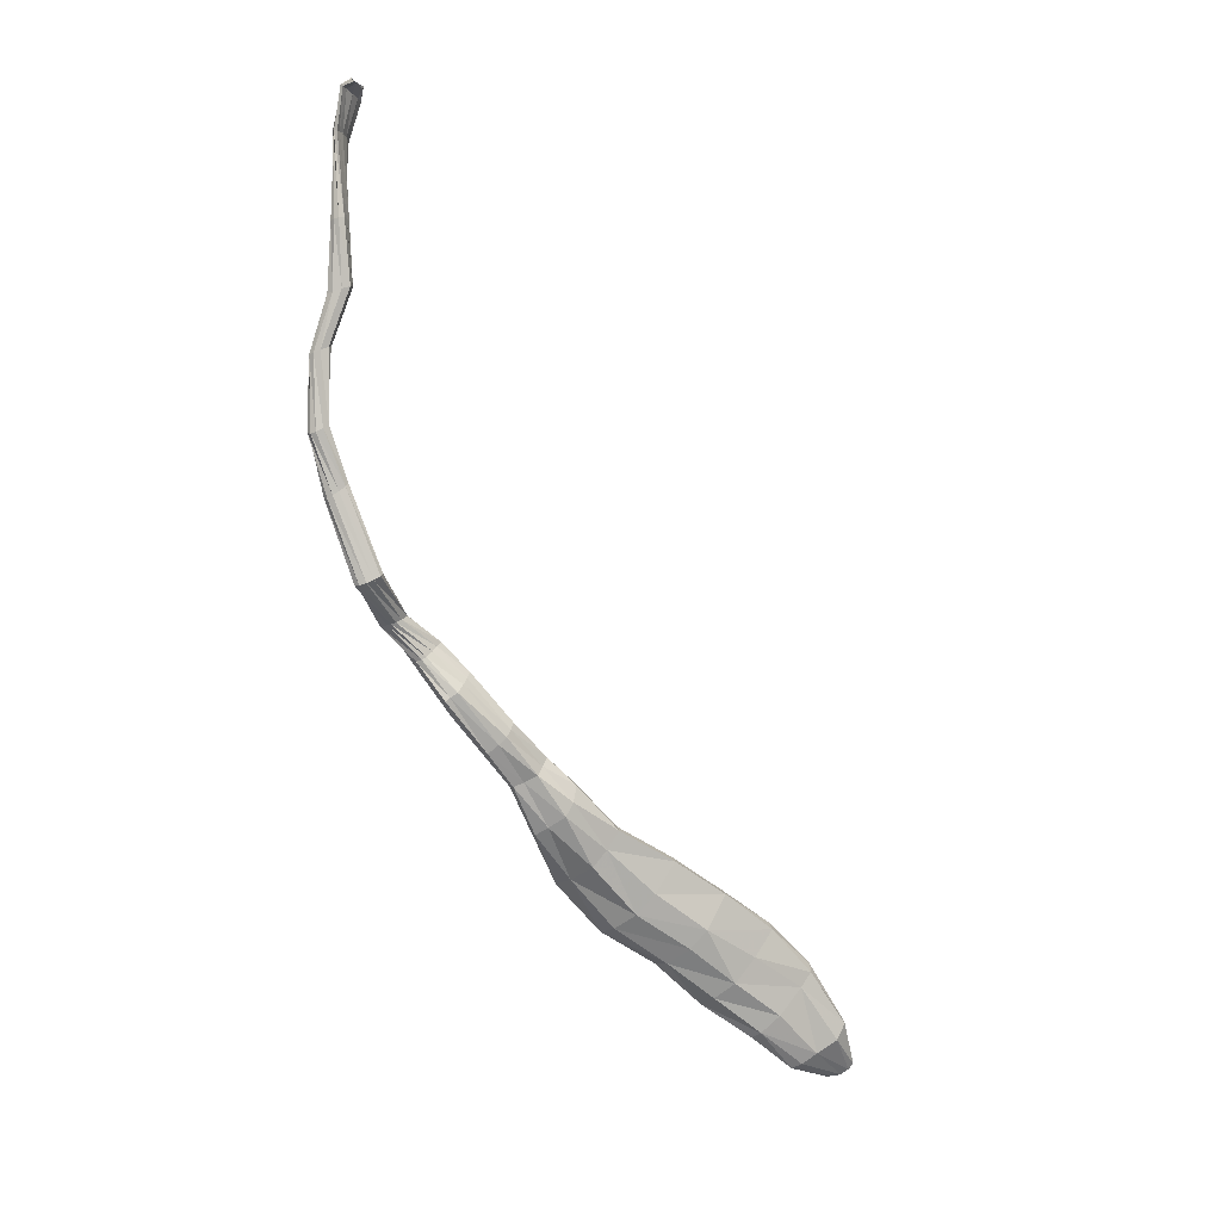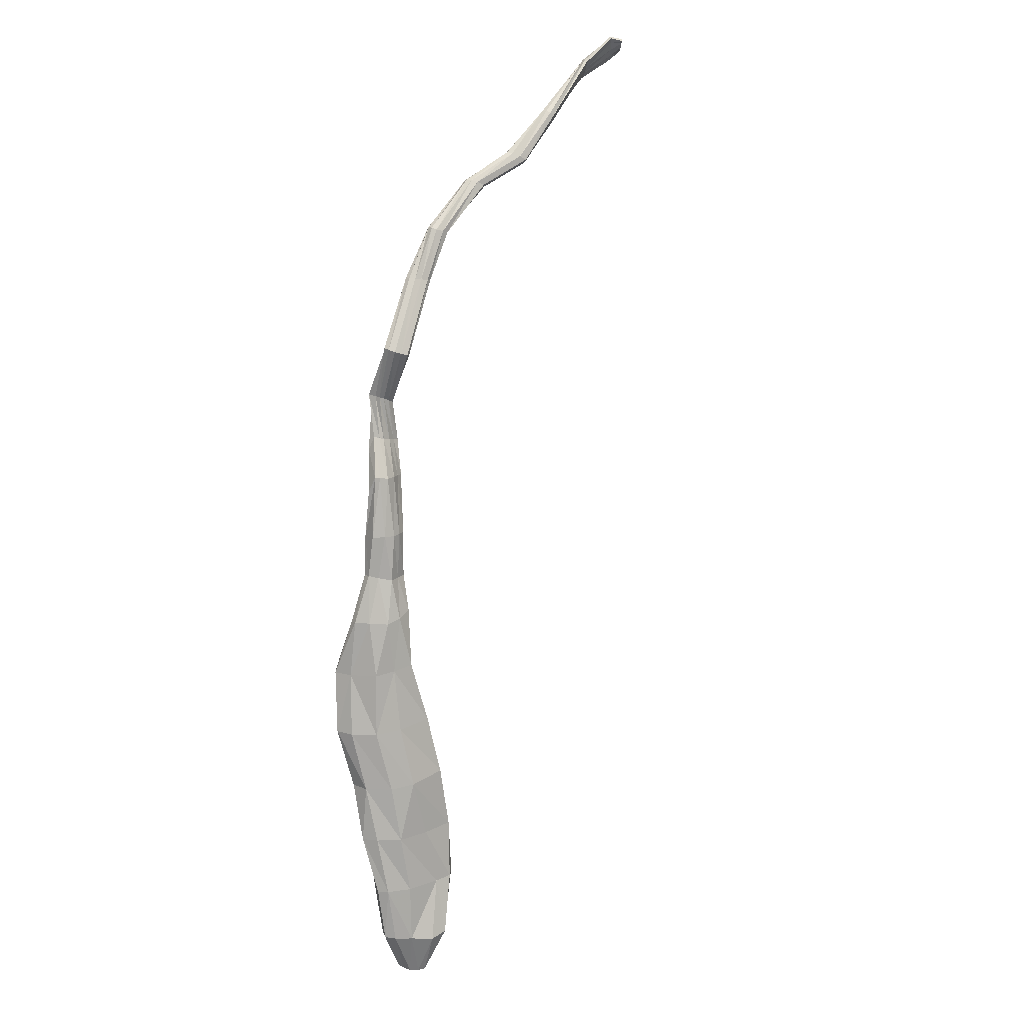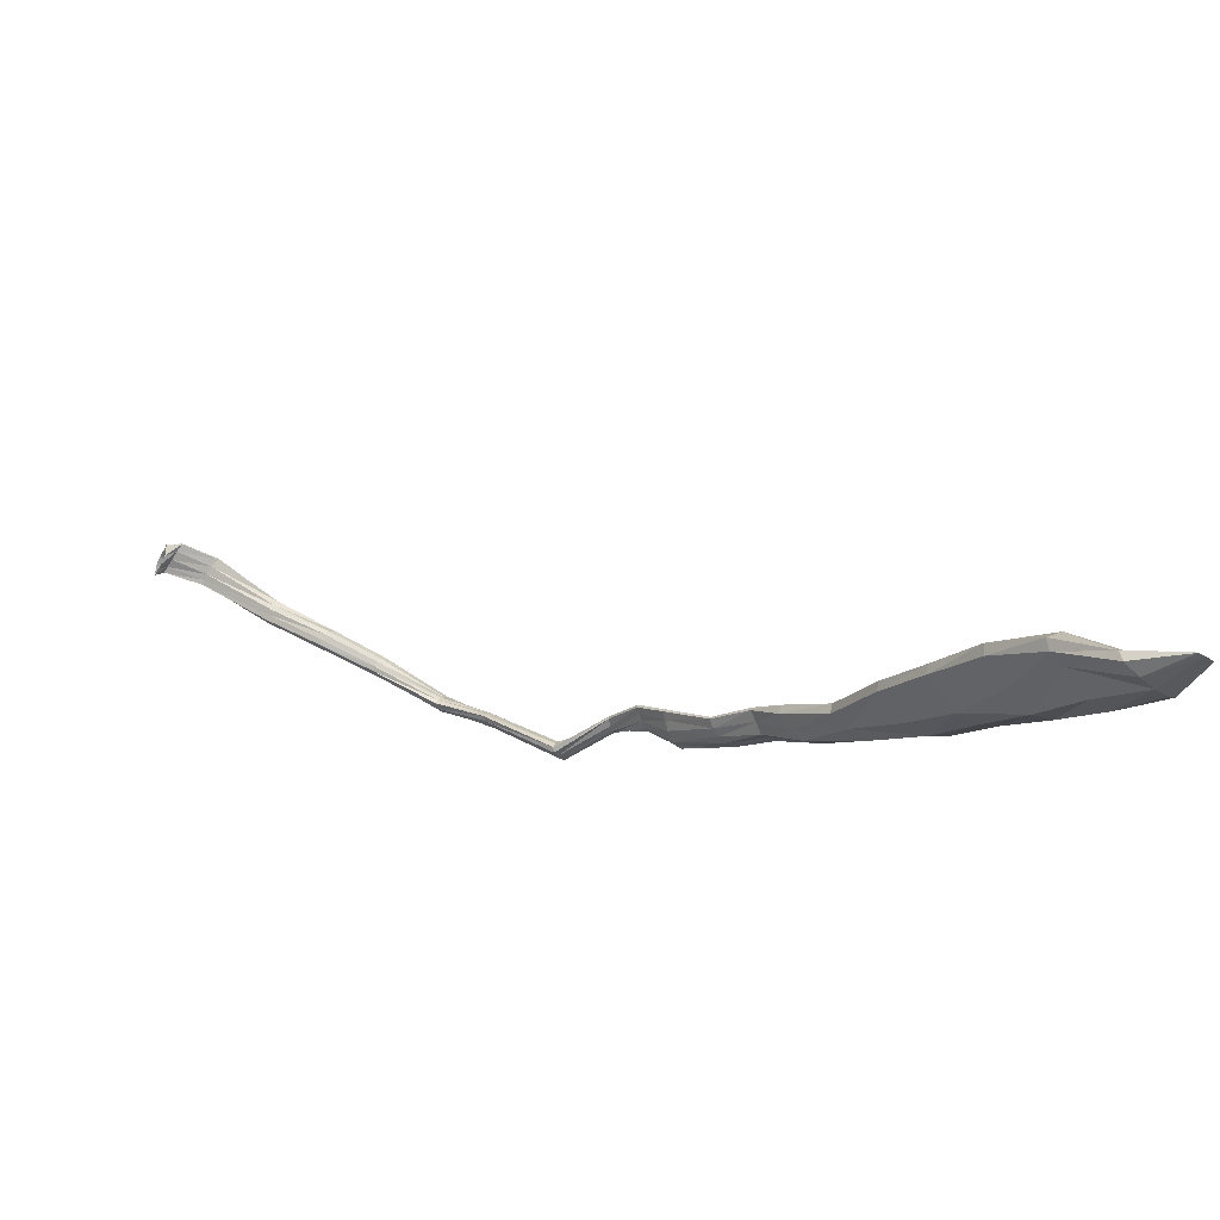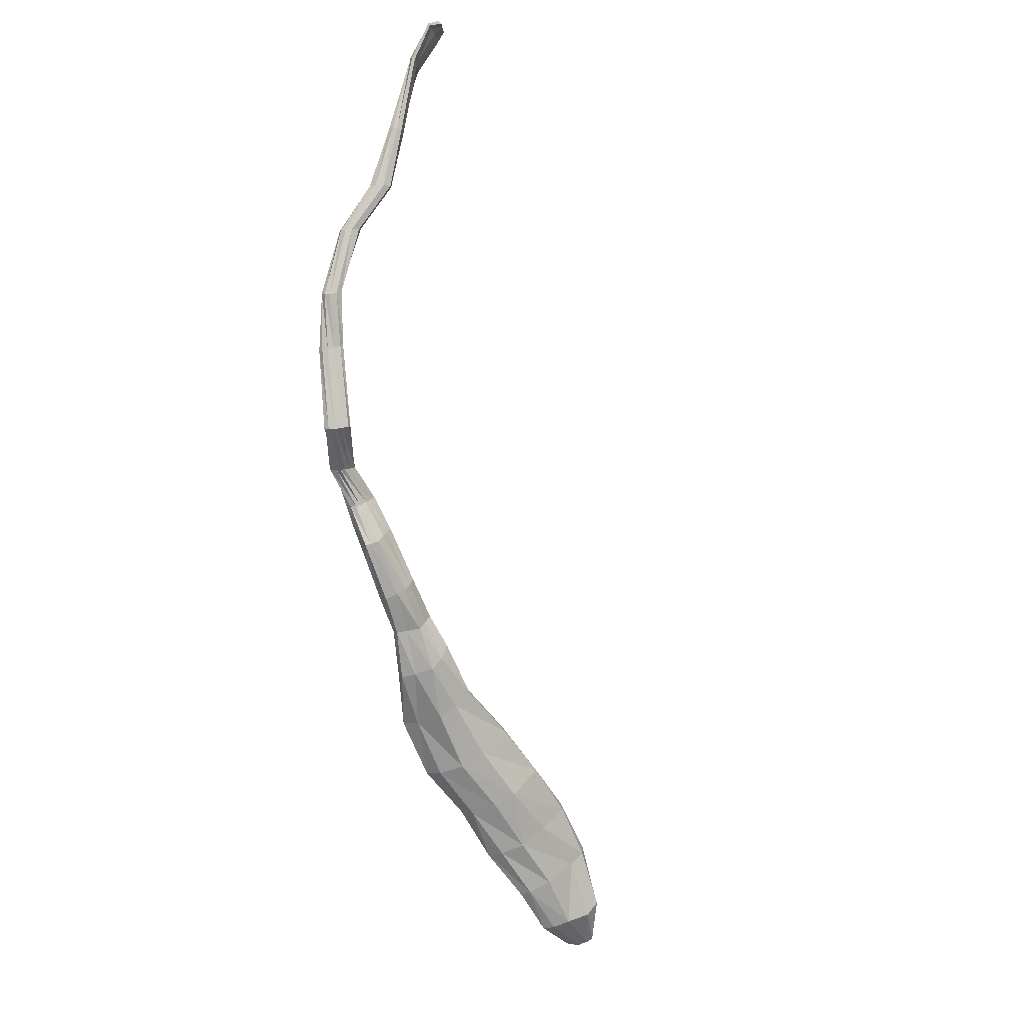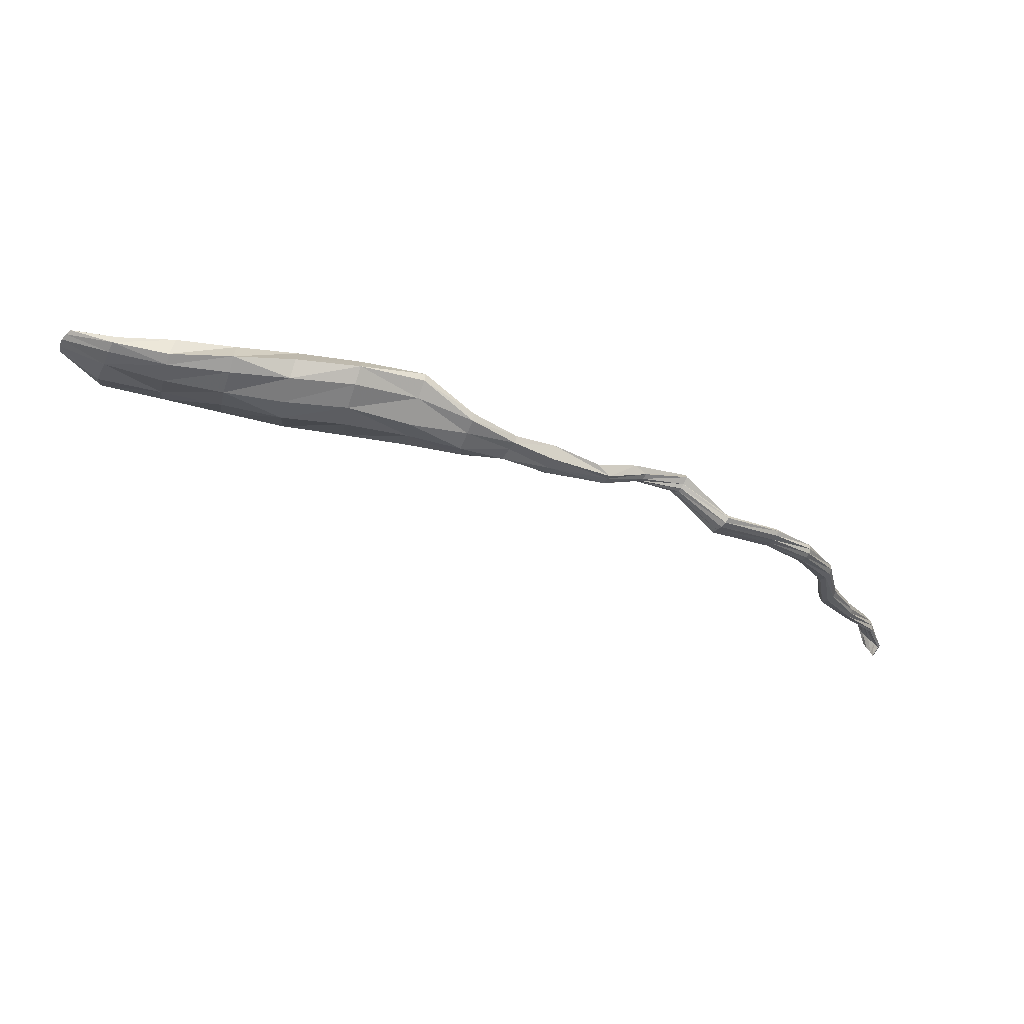
<metadata>
{"format":"obj","ext":"obj","renderer":"f3d","projection":"perspective","resolution":1024,"background":"white","views":[{"elev":-64.2,"azim":81.7,"up":"+Z"},{"elev":-77.7,"azim":43.2,"up":"+Z"},{"elev":79.3,"azim":-178.6,"up":"+Y"},{"elev":-67.5,"azim":64.6,"up":"+Z"},{"elev":-53.4,"azim":-65.6,"up":"+Z"}]}
</metadata>
<code>
v 3.805 12.05 0.01386
v 3.937 11.88 0.05565
v 4.049 11.69 0.02288
v 4.1 11.73 0.01537
v 3.974 11.89 -0.000437
v 3.854 12.09 0.02277
v 3.808 12.06 -0.02029
v 3.918 11.87 0.002047
v 4.158 11.78 0.02212
v 4.046 11.97 0.05019
v 3.917 12.14 0.05862
v 4.048 11.69 0.001843
v 3.854 12.1 -0.01363
v 4.161 11.78 0.006851
v 4.049 11.97 0.03396
v 3.912 12.14 0.03996
v 3.972 11.92 -0.02486
v 4.105 11.74 -0.02592
v 3.74 12.21 0.02801
v 3.721 12.2 0.02328
v 3.717 12.2 0.02099
v 3.753 12.24 0.02701
v 3.726 12.23 0.01928
v 3.747 12.25 0.02454
v 3.824 12.06 0.02937
v 3.96 11.89 0.06271
v 4.063 11.71 0.04181
v 4.127 11.76 0.02537
v 4.007 11.93 0.04267
v 3.892 12.13 0.06925
v 3.823 12.07 -0.02477
v 3.936 11.89 -0.02089
v 4.069 11.71 -0.01174
v 3.891 12.13 0.02294
v 4.005 11.95 -0.01337
v 4.133 11.76 -0.01197
v 3.731 12.21 0.02584
v 3.749 12.23 0.02799
v 3.72 12.21 0.0198
v 3.737 12.24 0.02181
v 4.18 11.68 0.003778
v 4.158 11.66 0.004244
v 4.142 11.64 -0.005468
v 4.203 11.69 0.01593
v 4.147 11.64 -0.01704
v 4.225 11.7 0.03052
v 4.166 11.66 -0.01994
v 4.229 11.7 0.01678
v 4.19 11.69 -0.02058
v 4.21 11.7 -0.006382
v 4.23 11.61 0.008701
v 4.241 11.62 0.01832
v 4.22 11.59 0.001379
v 4.253 11.64 0.02534
v 4.226 11.6 -0.009332
v 4.264 11.64 0.03353
v 4.235 11.61 -0.006327
v 4.266 11.65 0.02908
v 4.25 11.63 -0.005125
v 4.258 11.64 0.01255
v 4.283 11.55 0.01665
v 4.304 11.57 0.01074
v 4.271 11.54 0.007643
v 4.314 11.58 0.0174
v 4.282 11.55 -0.01324
v 4.322 11.58 0.02671
v 4.299 11.57 -0.009676
v 4.324 11.59 0.02341
v 4.311 11.58 -0.002207
v 4.318 11.58 0.009687
v 4.335 11.49 -0.000411
v 4.376 11.49 0.03103
v 4.363 11.47 -0.007834
v 4.384 11.5 0.0415
v 4.368 11.48 -0.004232
v 4.391 11.5 0.04874
v 4.377 11.49 -0.000534
v 4.393 11.51 0.04485
v 4.385 11.5 0.01578
v 4.389 11.5 0.03202
v 4.458 11.36 0.05215
v 4.467 11.38 0.04162
v 4.454 11.36 0.0393
v 4.472 11.39 0.04456
v 4.462 11.37 0.03299
v 4.475 11.4 0.05117
v 4.466 11.38 0.02843
v 4.475 11.4 0.04731
v 4.47 11.38 0.02907
v 4.473 11.39 0.03592
v 5.218 11.23 0.326
v 5.224 11.22 0.3128
v 5.217 11.23 0.3427
v 5.23 11.22 0.304
v 5.218 11.22 0.3467
v 5.234 11.22 0.2955
v 5.221 11.22 0.3397
v 5.236 11.21 0.3001
v 5.229 11.21 0.3287
v 5.234 11.21 0.3153
v 4.854 11.23 0.163
v 4.86 11.23 0.1567
v 4.847 11.22 0.1657
v 4.863 11.23 0.1485
v 4.843 11.21 0.1595
v 4.864 11.23 0.1407
v 4.844 11.2 0.1482
v 4.86 11.22 0.1348
v 4.848 11.2 0.1396
v 4.854 11.21 0.1352
v 4.661 11.26 0.06865
v 4.652 11.25 0.06239
v 4.651 11.25 0.05447
v 4.655 11.26 0.04786
v 4.662 11.26 0.04714
v 4.669 11.27 0.07003
v 4.674 11.28 0.06693
v 4.678 11.29 0.06271
v 4.676 11.28 0.05567
v 4.669 11.27 0.05066
v 5.036 11.23 0.2383
v 5.04 11.23 0.2305
v 5.045 11.23 0.2226
v 5.044 11.22 0.2195
v 5.04 11.21 0.2213
v 5.031 11.23 0.2454
v 5.025 11.23 0.2529
v 5.023 11.22 0.2505
v 5.028 11.21 0.2375
v 5.035 11.21 0.2261
v 4.103 11.88 0.0398
v 4.028 11.81 0.004495
v 3.986 11.78 0.03223
v 3.972 11.78 -0.006439
v 4.105 11.88 0.02444
v 4.027 11.83 -0.02817
v 4.007 11.79 0.04165
v 4.062 11.84 0.03353
v 3.992 11.8 -0.02291
v 4.063 11.85 -0.01448
v 3.868 11.97 0.03025
v 3.984 12.06 0.06356
v 3.915 11.99 0.008412
v 3.86 11.96 -0.01553
v 3.984 12.06 0.04582
v 3.913 12.01 -0.0222
v 3.787 12.17 0.01379
v 3.751 12.13 -0.003197
v 3.751 12.13 -0.01448
v 3.837 12.21 0.03164
v 3.785 12.17 -0.01053
v 3.833 12.21 0.01723
v 3.903 11.98 0.05692
v 3.949 12.03 0.05821
v 3.881 11.98 -0.02446
v 3.95 12.04 0.007515
v 3.766 12.14 0.007802
v 3.815 12.19 0.03156
v 3.764 12.15 -0.01617
v 3.81 12.2 -0.000919
v 4.384 11.43 0.02839
v 4.418 11.44 0.05193
v 4.408 11.42 0.02614
v 4.425 11.45 0.05801
v 4.414 11.43 0.024
v 4.431 11.45 0.06169
v 4.418 11.44 0.02691
v 4.432 11.46 0.05769
v 4.424 11.44 0.03769
v 4.428 11.45 0.04882
v 4.548 11.33 0.01303
v 5.151 11.21 0.301
v 4.541 11.32 0.004013
v 5.156 11.2 0.2922
v 4.54 11.31 -0.004202
v 5.158 11.2 0.2843
v 4.544 11.32 -0.009892
v 5.158 11.19 0.2874
v 4.55 11.33 -0.01033
v 5.156 11.19 0.2979
v 4.938 11.25 0.2025
v 4.751 11.24 0.09814
v 4.931 11.24 0.2054
v 4.756 11.24 0.09336
v 4.928 11.23 0.2001
v 4.759 11.25 0.08779
v 4.93 11.22 0.1875
v 4.756 11.24 0.08004
v 4.936 11.22 0.1771
v 4.749 11.23 0.07653
v 4.745 11.23 0.1006
v 4.741 11.22 0.1026
v 4.74 11.21 0.09731
v 4.741 11.21 0.08629
v 4.745 11.22 0.07861
v 4.554 11.34 0.01679
v 4.559 11.35 0.0129
v 4.563 11.35 0.005854
v 4.561 11.35 -0.00254
v 4.555 11.34 -0.006613
v 4.944 11.25 0.1964
v 4.949 11.25 0.1873
v 4.952 11.25 0.1788
v 4.948 11.24 0.1734
v 4.942 11.22 0.1728
v 5.143 11.21 0.3132
v 5.132 11.22 0.3248
v 5.132 11.21 0.3276
v 5.141 11.2 0.3207
v 5.151 11.19 0.3085
v 5.208 11.21 0.3226
v 5.217 11.21 0.3123
v 5.223 11.2 0.3035
v 5.224 11.2 0.3066
v 5.219 11.2 0.3191
v 5.2 11.22 0.3356
v 5.191 11.23 0.3467
v 5.192 11.22 0.3486
v 5.2 11.21 0.3417
v 5.211 11.2 0.3308
f 141 153 26 2
f 133 137 27 3
f 132 138 28 4
f 143 154 29 5
f 144 141 2 8
f 134 133 3 12
f 146 155 32 17
f 136 139 33 18
f 131 135 14 9
f 142 145 15 10
f 145 156 35 15
f 135 140 36 14
f 148 157 25 1
f 149 148 1 7
f 147 158 30 6
f 151 159 31 13
f 150 152 16 11
f 152 160 34 16
f 26 153 143 5
f 27 137 132 4
f 28 138 131 9
f 29 154 142 10
f 32 155 144 8
f 33 139 134 12
f 35 156 146 17
f 36 140 136 18
f 25 157 147 6
f 30 158 150 11
f 31 159 149 7
f 34 160 151 13
f 41 42 27 4
f 42 43 3 27
f 44 41 4 28
f 43 45 12 3
f 46 44 28 9
f 45 47 33 12
f 48 46 9 14
f 47 49 18 33
f 50 48 14 36
f 49 50 36 18
f 52 51 42 41
f 51 53 43 42
f 54 52 41 44
f 53 55 45 43
f 56 54 44 46
f 55 57 47 45
f 58 56 46 48
f 57 59 49 47
f 60 58 48 50
f 59 60 50 49
f 62 61 51 52
f 61 63 53 51
f 64 62 52 54
f 63 65 55 53
f 66 64 54 56
f 65 67 57 55
f 68 66 56 58
f 67 69 59 57
f 70 68 58 60
f 69 70 60 59
f 72 71 61 62
f 71 73 63 61
f 74 72 62 64
f 73 75 65 63
f 76 74 64 66
f 75 77 67 65
f 78 76 66 68
f 77 79 69 67
f 80 78 68 70
f 79 80 70 69
f 162 161 71 72
f 161 163 73 71
f 164 162 72 74
f 163 165 75 73
f 166 164 74 76
f 165 167 77 75
f 168 166 76 78
f 167 169 79 77
f 170 168 78 80
f 169 170 80 79
f 196 171 81 82
f 171 173 83 81
f 197 196 82 84
f 173 175 85 83
f 198 197 84 86
f 175 177 87 85
f 199 198 86 88
f 177 179 89 87
f 200 199 88 90
f 179 200 90 89
f 216 211 92 91
f 217 216 91 93
f 211 212 94 92
f 218 217 93 95
f 212 213 96 94
f 219 218 95 97
f 213 214 98 96
f 220 219 97 99
f 214 215 100 98
f 215 220 99 100
f 191 182 102 101
f 192 191 101 103
f 182 184 104 102
f 193 192 103 105
f 184 186 106 104
f 194 193 105 107
f 186 188 108 106
f 195 194 107 109
f 188 190 110 108
f 190 195 109 110
f 201 181 101 102
f 181 183 103 101
f 202 201 102 104
f 183 185 105 103
f 203 202 104 106
f 185 187 107 105
f 204 203 106 108
f 187 189 109 107
f 205 204 108 110
f 189 205 110 109
f 137 133 2 26
f 138 132 5 29
f 133 134 8 2
f 139 136 17 32
f 135 131 10 15
f 140 135 15 35
f 132 137 26 5
f 131 138 29 10
f 134 139 32 8
f 136 140 35 17
f 153 141 1 25
f 154 143 6 30
f 141 144 7 1
f 155 146 13 31
f 145 142 11 16
f 156 145 16 34
f 157 148 20 37
f 148 149 21 20
f 158 147 19 38
f 159 151 23 39
f 152 150 22 24
f 160 152 24 40
f 143 153 25 6
f 142 154 30 11
f 144 155 31 7
f 146 156 34 13
f 147 157 37 19
f 150 158 38 22
f 149 159 39 21
f 151 160 40 23
f 161 162 82 81
f 163 161 81 83
f 162 164 84 82
f 165 163 83 85
f 164 166 86 84
f 167 165 85 87
f 166 168 88 86
f 169 167 87 89
f 168 170 90 88
f 170 169 89 90
f 171 196 116 111
f 173 171 111 112
f 196 197 117 116
f 175 173 112 113
f 197 198 118 117
f 177 175 113 114
f 198 199 119 118
f 179 177 114 115
f 199 200 120 119
f 200 179 115 120
f 172 206 126 121
f 206 207 127 126
f 174 172 121 122
f 207 208 128 127
f 176 174 122 123
f 208 209 129 128
f 178 176 123 124
f 209 210 130 129
f 180 178 124 125
f 210 180 125 130
f 182 191 111 116
f 191 192 112 111
f 184 182 116 117
f 192 193 113 112
f 186 184 117 118
f 193 194 114 113
f 188 186 118 119
f 194 195 115 114
f 190 188 119 120
f 195 190 120 115
f 181 201 121 126
f 183 181 126 127
f 201 202 122 121
f 185 183 127 128
f 202 203 123 122
f 187 185 128 129
f 203 204 124 123
f 189 187 129 130
f 204 205 125 124
f 205 189 130 125
f 211 216 206 172
f 216 217 207 206
f 212 211 172 174
f 217 218 208 207
f 213 212 174 176
f 218 219 209 208
f 214 213 176 178
f 219 220 210 209
f 215 214 178 180
f 220 215 180 210

</code>
